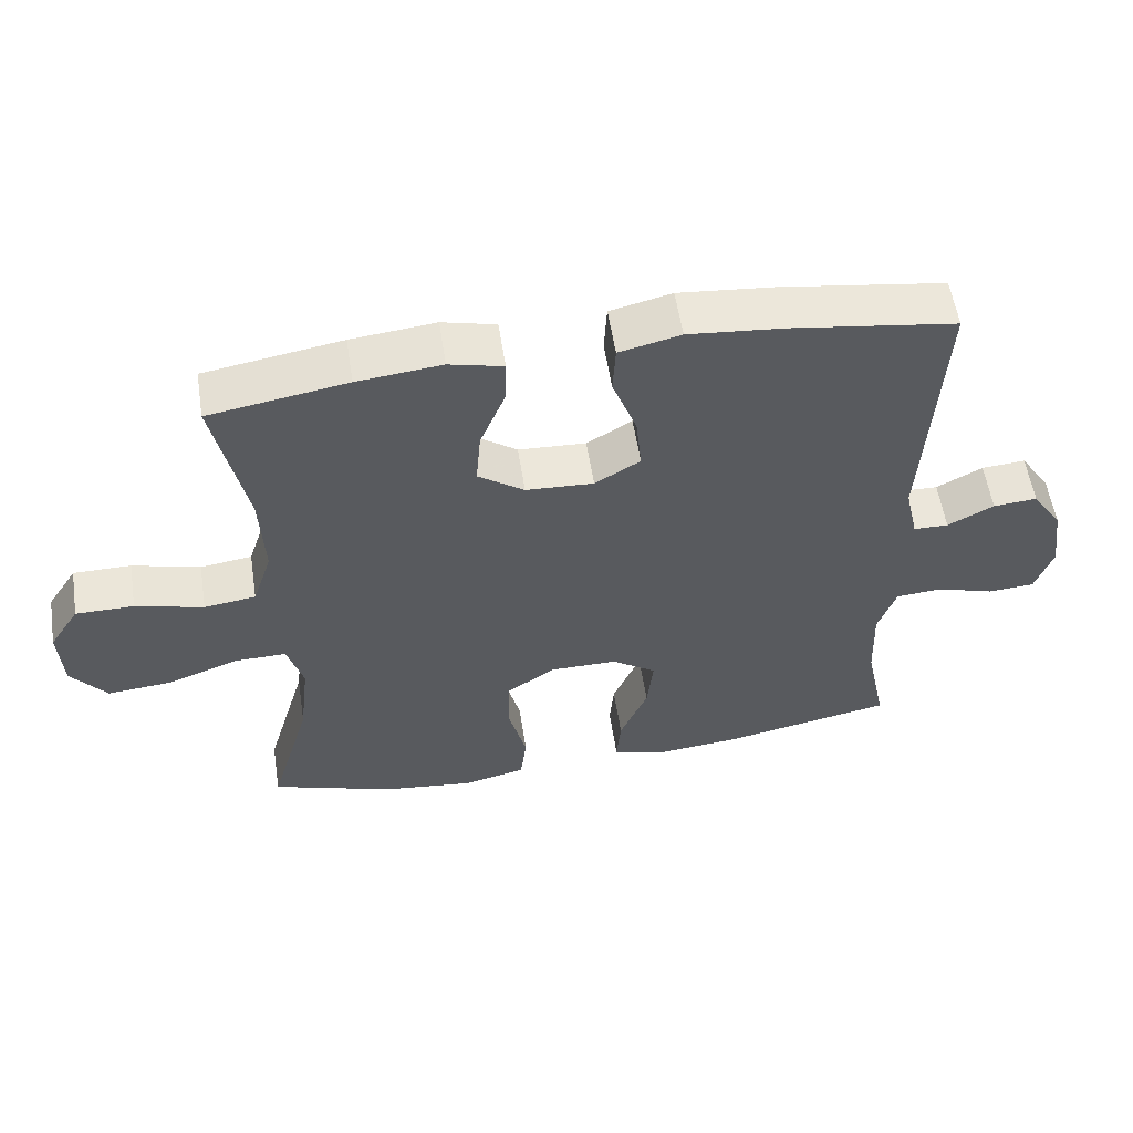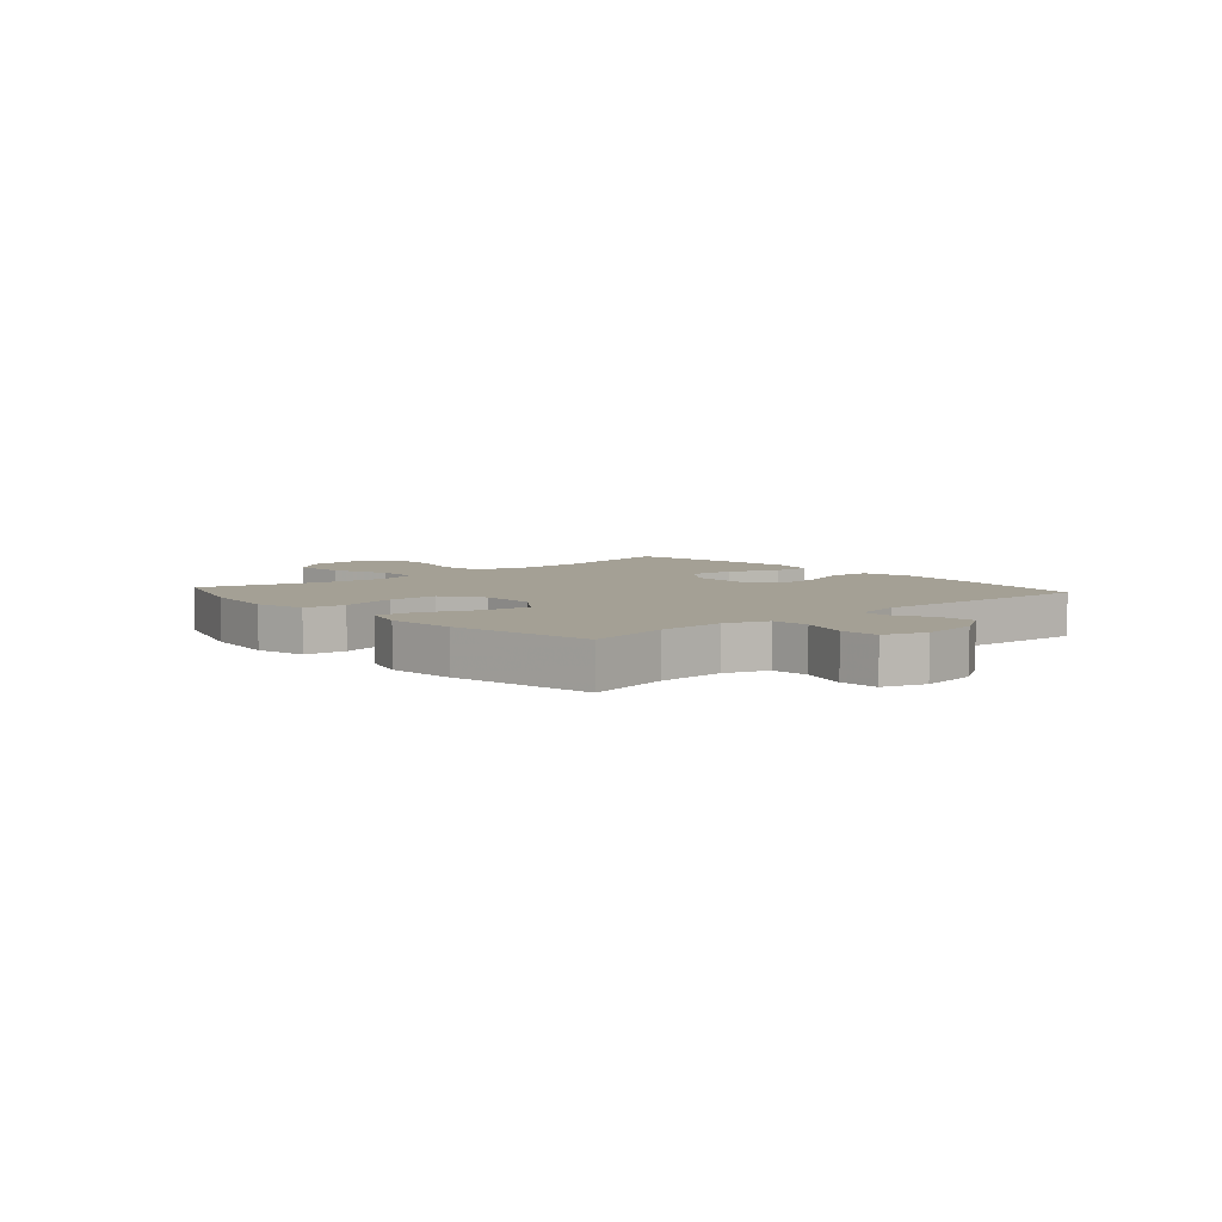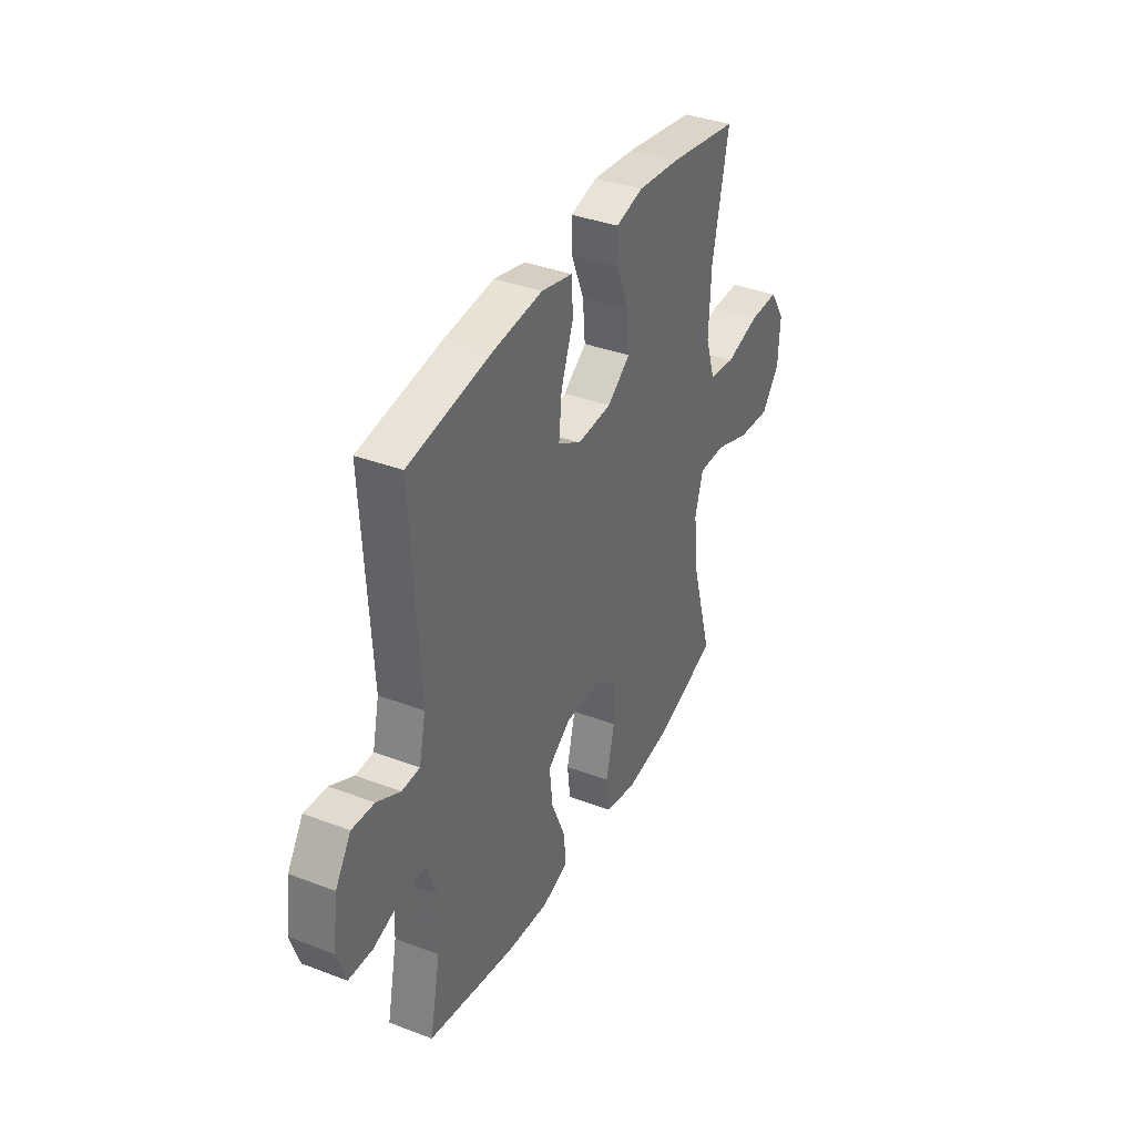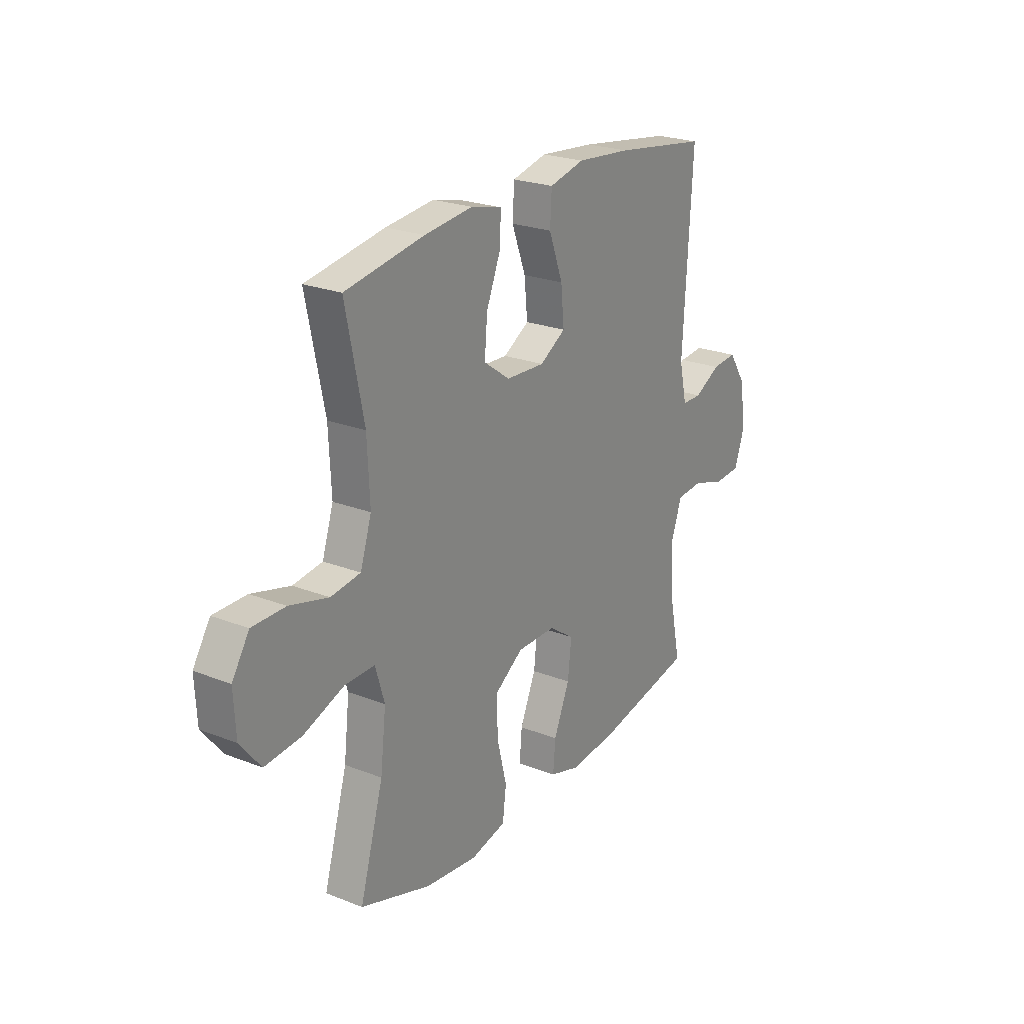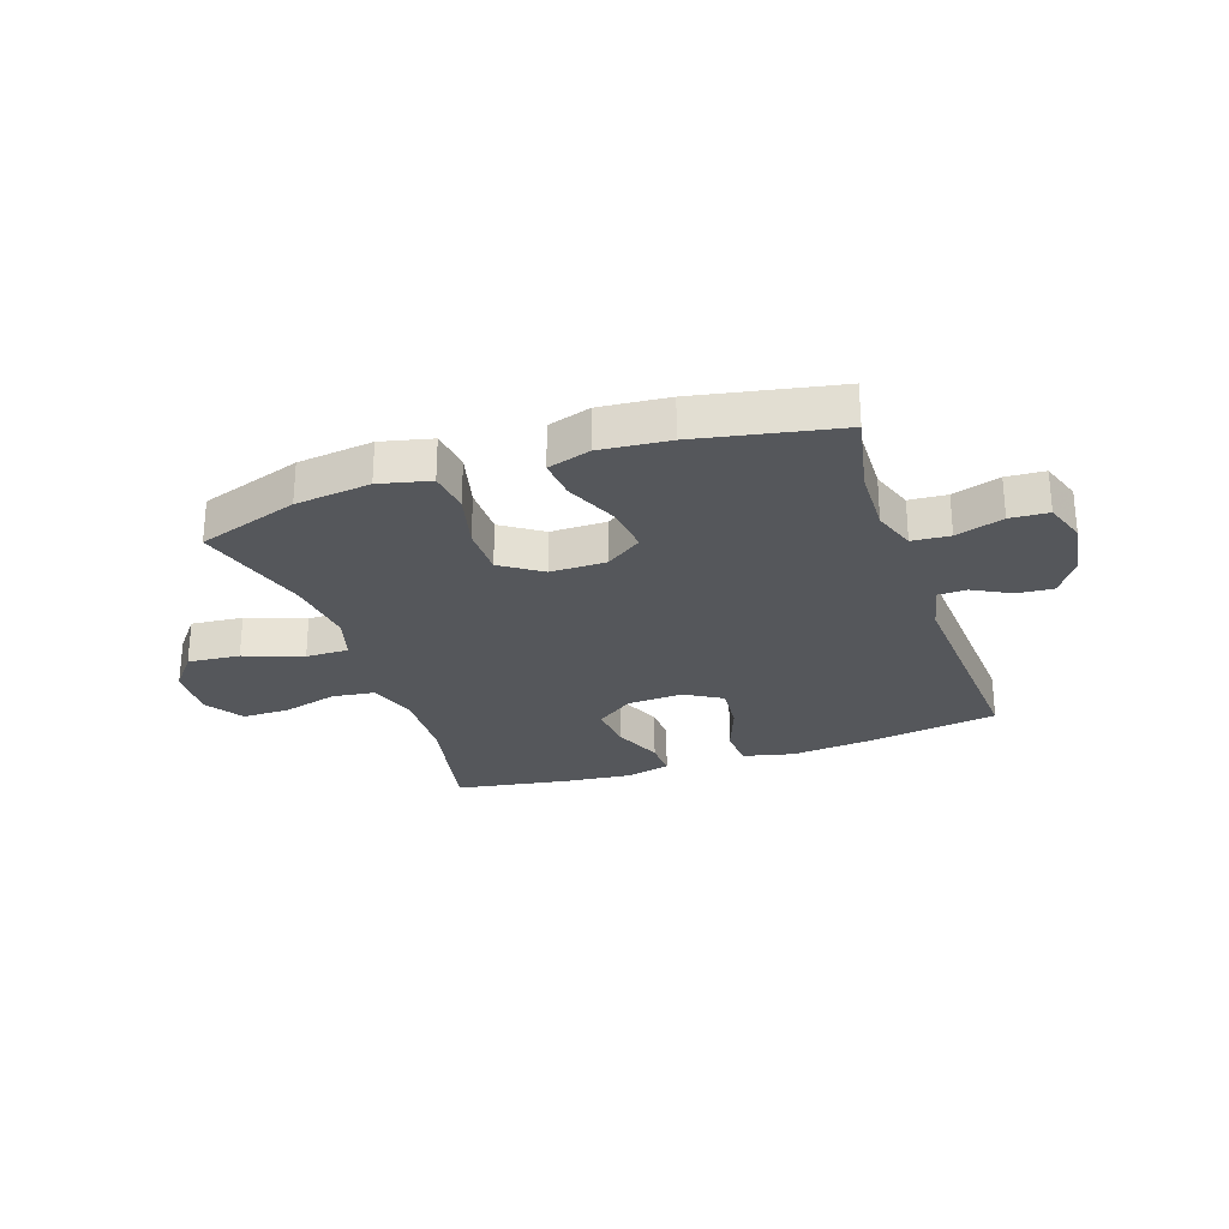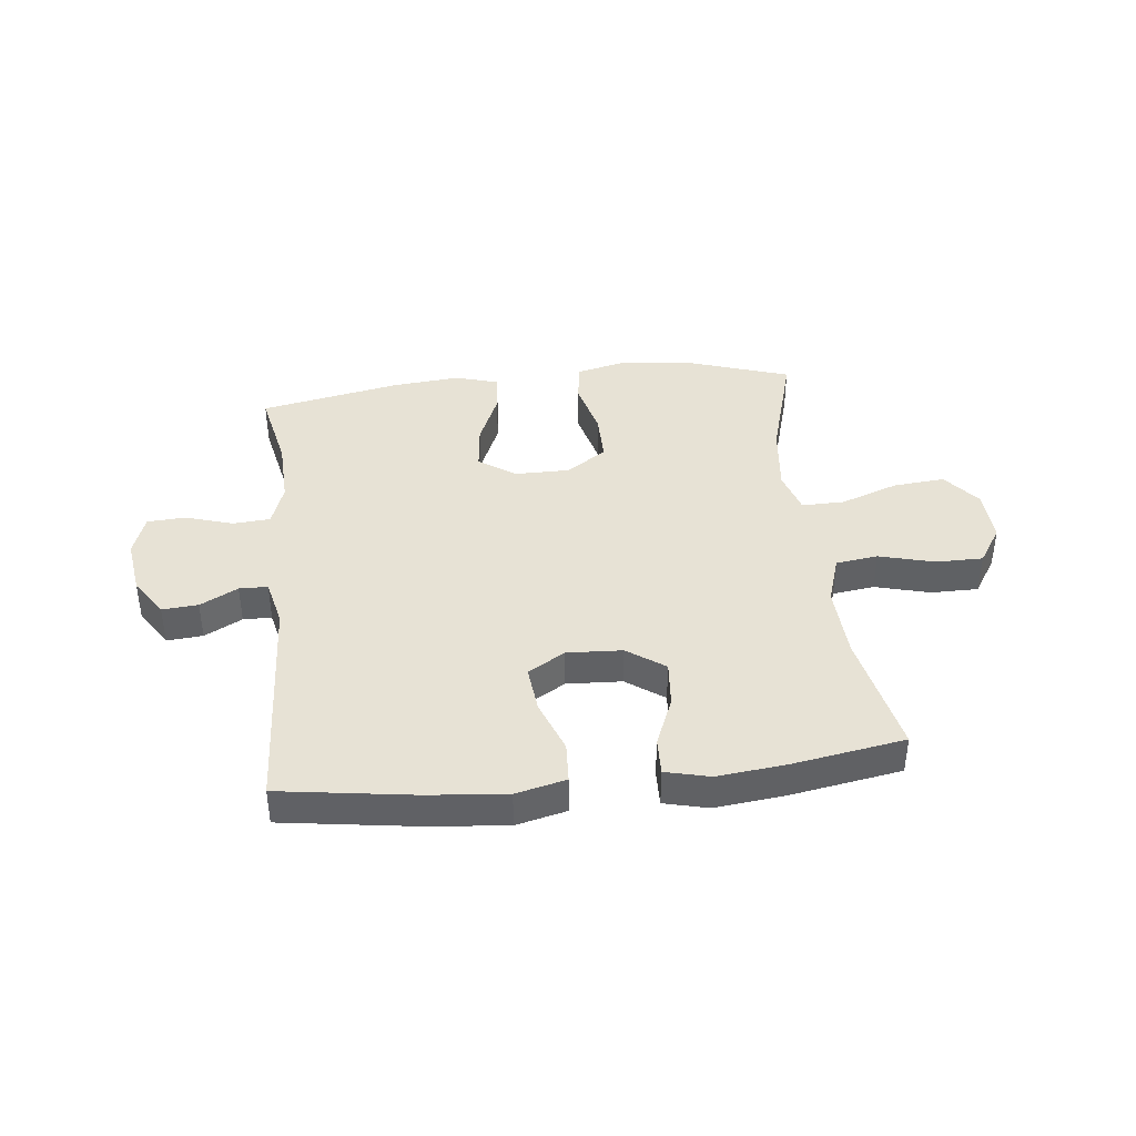
<metadata>
{"format":"obj","ext":"obj","renderer":"f3d","projection":"perspective","resolution":1024,"background":"white","views":[{"elev":56.6,"azim":171.2,"up":"+Z"},{"elev":5.8,"azim":-131.4,"up":"+Y"},{"elev":37.2,"azim":-64.1,"up":"+Z"},{"elev":23.7,"azim":123.2,"up":"+Z"},{"elev":-27.0,"azim":-161.1,"up":"+Y"},{"elev":40.2,"azim":-6.4,"up":"+Y"}]}
</metadata>
<code>
v -0.5 0.07 -0.5
v -0.47 0.07 -0.355
v -0.466 0.07 -0.239
v -0.492 0.07 -0.164
v -0.558 0.07 -0.159
v -0.641 0.07 -0.185
v -0.708 0.07 -0.181
v -0.733 0.07 -0.108
v -0.719 0.07 -0.008
v -0.675 0.07 0.059
v -0.612 0.07 0.054
v -0.546 0.07 0.019
v -0.496 0.07 0.02
v -0.477 0.07 0.104
v -0.5 0.07 0.5
v -0.264 0.07 0.535
v -0.127 0.07 0.548
v -0.039 0.07 0.527
v -0.035 0.07 0.456
v -0.07 0.07 0.362
v -0.078 0.07 0.28
v -0.013 0.07 0.241
v 0.084 0.07 0.246
v 0.15 0.07 0.293
v 0.143 0.07 0.374
v 0.107 0.07 0.462
v 0.105 0.07 0.527
v 0.182 0.07 0.546
v 0.303 0.07 0.533
v 0.5 0.07 0.5
v 0.455 0.07 0.282
v 0.449 0.07 0.152
v 0.477 0.07 0.066
v 0.551 0.07 0.056
v 0.648 0.07 0.082
v 0.731 0.07 0.082
v 0.774 0.07 0.015
v 0.769 0.07 -0.08
v 0.718 0.07 -0.144
v 0.627 0.07 -0.136
v 0.525 0.07 -0.099
v 0.45 0.07 -0.098
v 0.427 0.07 -0.175
v 0.441 0.07 -0.297
v 0.5 0.07 -0.5
v 0.323 0.07 -0.559
v 0.191 0.07 -0.575
v 0.102 0.07 -0.554
v 0.093 0.07 -0.481
v 0.118 0.07 -0.382
v 0.118 0.07 -0.294
v 0.048 0.07 -0.246
v -0.049 0.07 -0.246
v -0.113 0.07 -0.29
v -0.104 0.07 -0.373
v -0.064 0.07 -0.467
v -0.058 0.07 -0.537
v -0.133 0.07 -0.56
v -0.253 0.07 -0.549
v -0.5 0 -0.5
v -0.47 0 -0.355
v -0.466 0 -0.239
v -0.492 0 -0.164
v -0.558 0 -0.159
v -0.641 0 -0.185
v -0.708 0 -0.181
v -0.733 0 -0.108
v -0.719 0 -0.008
v -0.675 0 0.059
v -0.612 0 0.054
v -0.546 0 0.019
v -0.496 0 0.02
v -0.477 0 0.104
v -0.5 0 0.5
v -0.264 0 0.535
v -0.127 0 0.548
v -0.039 0 0.527
v -0.035 0 0.456
v -0.07 0 0.362
v -0.078 0 0.28
v -0.013 0 0.241
v 0.084 0 0.246
v 0.15 0 0.293
v 0.143 0 0.374
v 0.107 0 0.462
v 0.105 0 0.527
v 0.182 0 0.546
v 0.303 0 0.533
v 0.5 0 0.5
v 0.455 0 0.282
v 0.449 0 0.152
v 0.477 0 0.066
v 0.551 0 0.056
v 0.648 0 0.082
v 0.731 0 0.082
v 0.774 0 0.015
v 0.769 0 -0.08
v 0.718 0 -0.144
v 0.627 0 -0.136
v 0.525 0 -0.099
v 0.45 0 -0.098
v 0.427 0 -0.175
v 0.441 0 -0.297
v 0.5 0 -0.5
v 0.323 0 -0.559
v 0.191 0 -0.575
v 0.102 0 -0.554
v 0.093 0 -0.481
v 0.118 0 -0.382
v 0.118 0 -0.294
v 0.048 0 -0.246
v -0.049 0 -0.246
v -0.113 0 -0.29
v -0.104 0 -0.373
v -0.064 0 -0.467
v -0.058 0 -0.537
v -0.133 0 -0.56
v -0.253 0 -0.549
f 59 1 2
f 58 59 2
f 57 58 2
f 56 57 2
f 55 56 2
f 54 55 2 3
f 53 54 3 4
f 52 53 4
f 48 49 50
f 47 48 50
f 46 47 50
f 45 46 50
f 44 45 50
f 43 44 50 51
f 42 43 51 52
f 39 40 41
f 38 39 41
f 37 38 41
f 36 37 41
f 35 36 41
f 34 35 41
f 33 34 41 42
f 42 52 4
f 33 42 4
f 32 33 4
f 29 30 31
f 28 29 31
f 27 28 31
f 26 27 31
f 25 26 31
f 24 25 31 32
f 18 19 20
f 17 18 20
f 16 17 20
f 15 16 20
f 14 15 20
f 13 14 20 21
f 10 11 12
f 9 10 12
f 8 9 12
f 7 8 12
f 6 7 12
f 5 6 12
f 5 12 13
f 13 21 22
f 5 13 22
f 4 5 22
f 23 24 32
f 4 22 23 32
f 61 60 118
f 61 118 117
f 61 117 116
f 61 116 115
f 61 115 114
f 62 61 114 113
f 63 62 113 112
f 63 112 111
f 109 108 107
f 109 107 106
f 109 106 105
f 109 105 104
f 109 104 103
f 110 109 103 102
f 111 110 102 101
f 100 99 98
f 100 98 97
f 100 97 96
f 100 96 95
f 100 95 94
f 100 94 93
f 101 100 93 92
f 63 111 101
f 63 101 92
f 63 92 91
f 90 89 88
f 90 88 87
f 90 87 86
f 90 86 85
f 90 85 84
f 91 90 84 83
f 79 78 77
f 79 77 76
f 79 76 75
f 79 75 74
f 79 74 73
f 80 79 73 72
f 71 70 69
f 71 69 68
f 71 68 67
f 71 67 66
f 71 66 65
f 71 65 64
f 72 71 64
f 81 80 72
f 81 72 64
f 81 64 63
f 91 83 82
f 91 82 81 63
f 1 60 61 2
f 2 61 62 3
f 3 62 63 4
f 4 63 64 5
f 5 64 65 6
f 6 65 66 7
f 7 66 67 8
f 8 67 68 9
f 9 68 69 10
f 10 69 70 11
f 11 70 71 12
f 12 71 72 13
f 13 72 73 14
f 14 73 74 15
f 15 74 75 16
f 16 75 76 17
f 17 76 77 18
f 18 77 78 19
f 19 78 79 20
f 20 79 80 21
f 21 80 81 22
f 22 81 82 23
f 23 82 83 24
f 24 83 84 25
f 25 84 85 26
f 26 85 86 27
f 27 86 87 28
f 28 87 88 29
f 29 88 89 30
f 30 89 90 31
f 31 90 91 32
f 32 91 92 33
f 33 92 93 34
f 34 93 94 35
f 35 94 95 36
f 36 95 96 37
f 37 96 97 38
f 38 97 98 39
f 39 98 99 40
f 40 99 100 41
f 41 100 101 42
f 42 101 102 43
f 43 102 103 44
f 44 103 104 45
f 45 104 105 46
f 46 105 106 47
f 47 106 107 48
f 48 107 108 49
f 49 108 109 50
f 50 109 110 51
f 51 110 111 52
f 52 111 112 53
f 53 112 113 54
f 54 113 114 55
f 55 114 115 56
f 56 115 116 57
f 57 116 117 58
f 58 117 118 59
f 59 118 60 1

</code>
